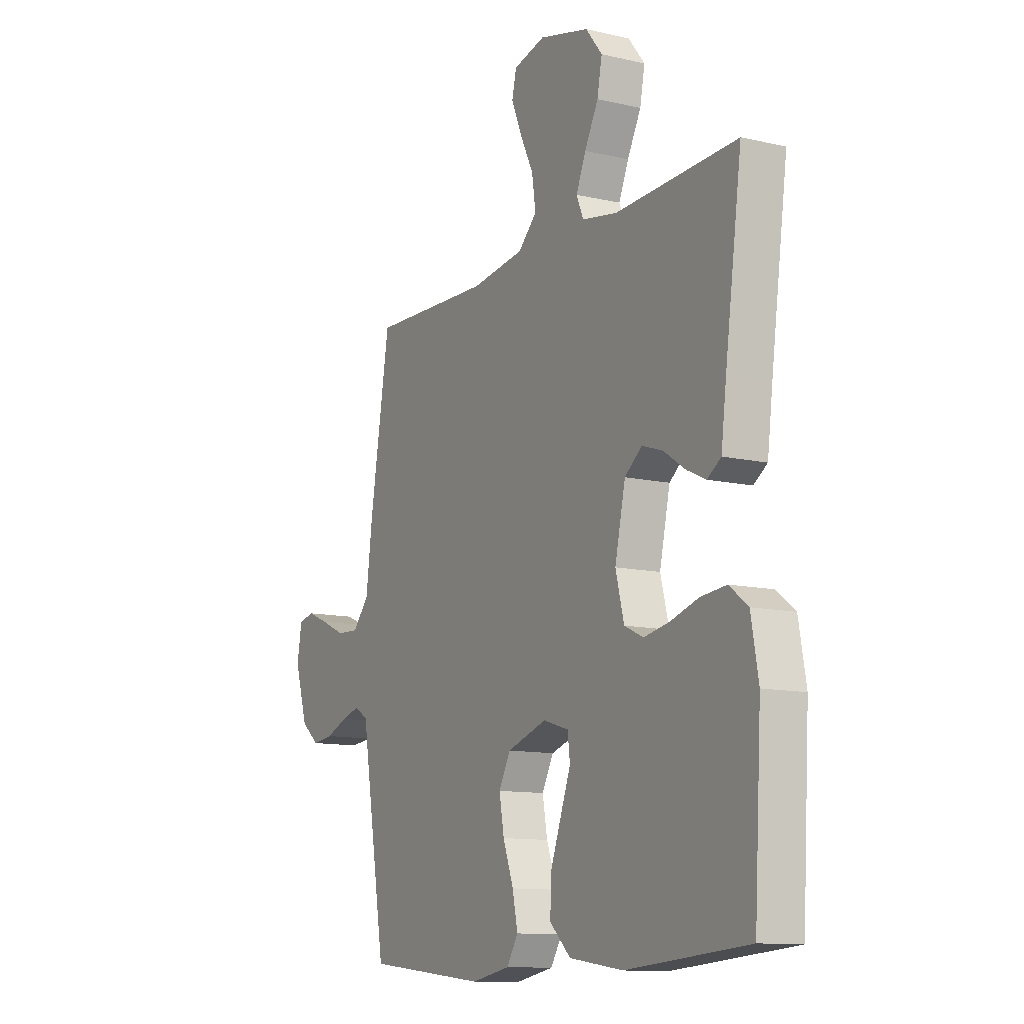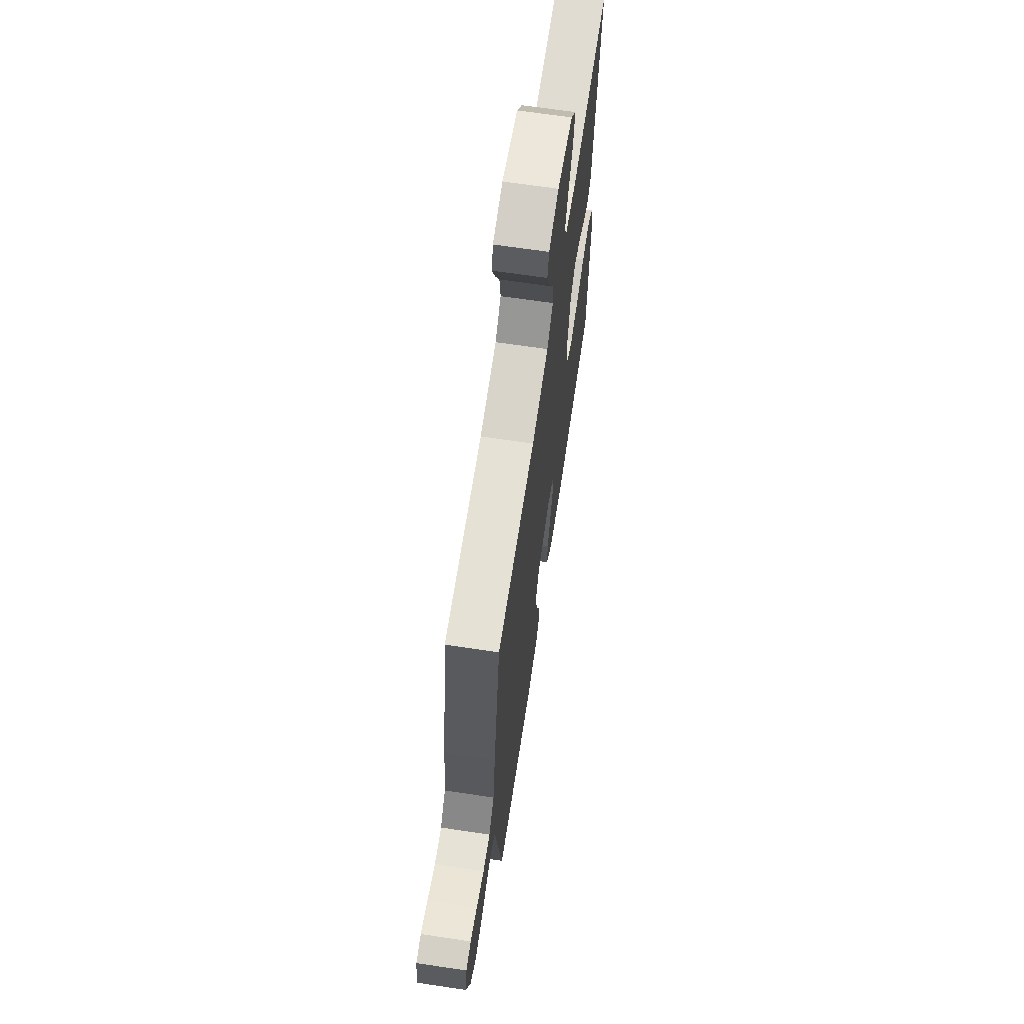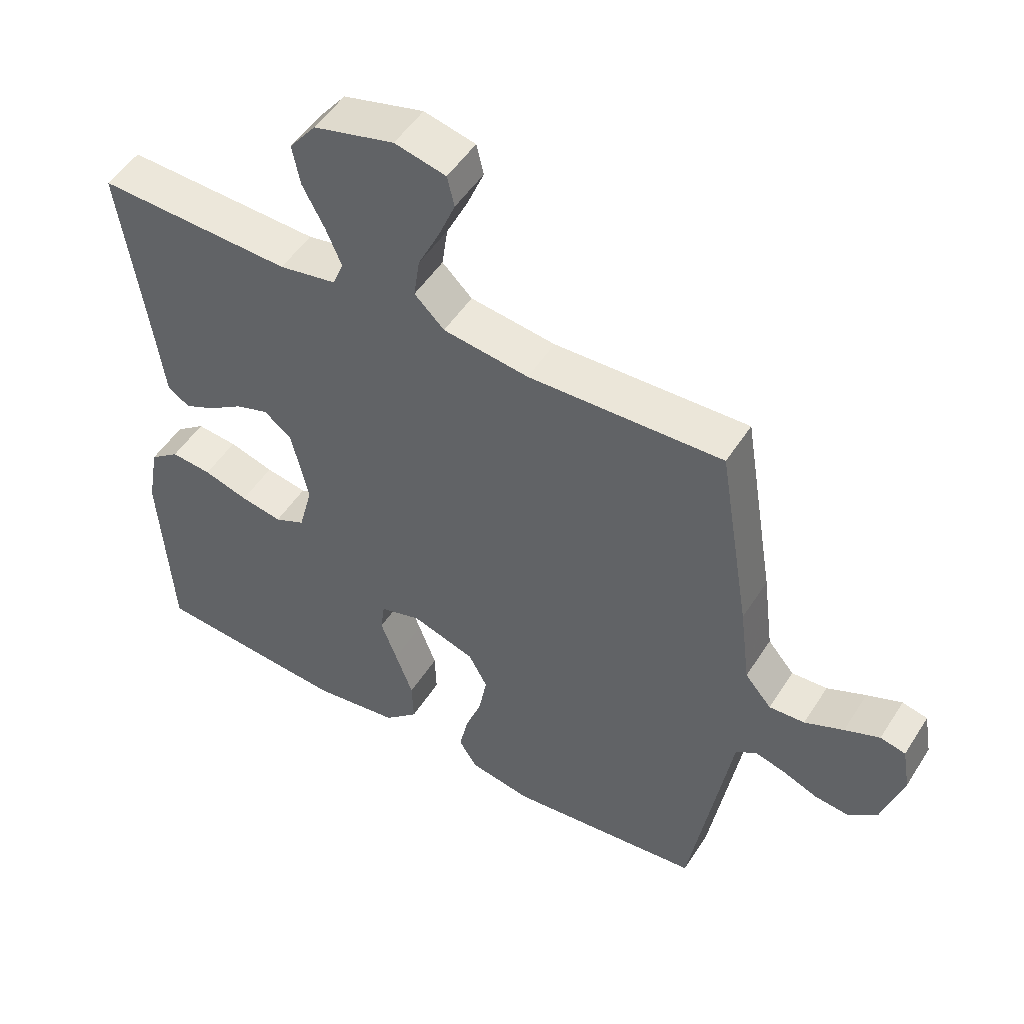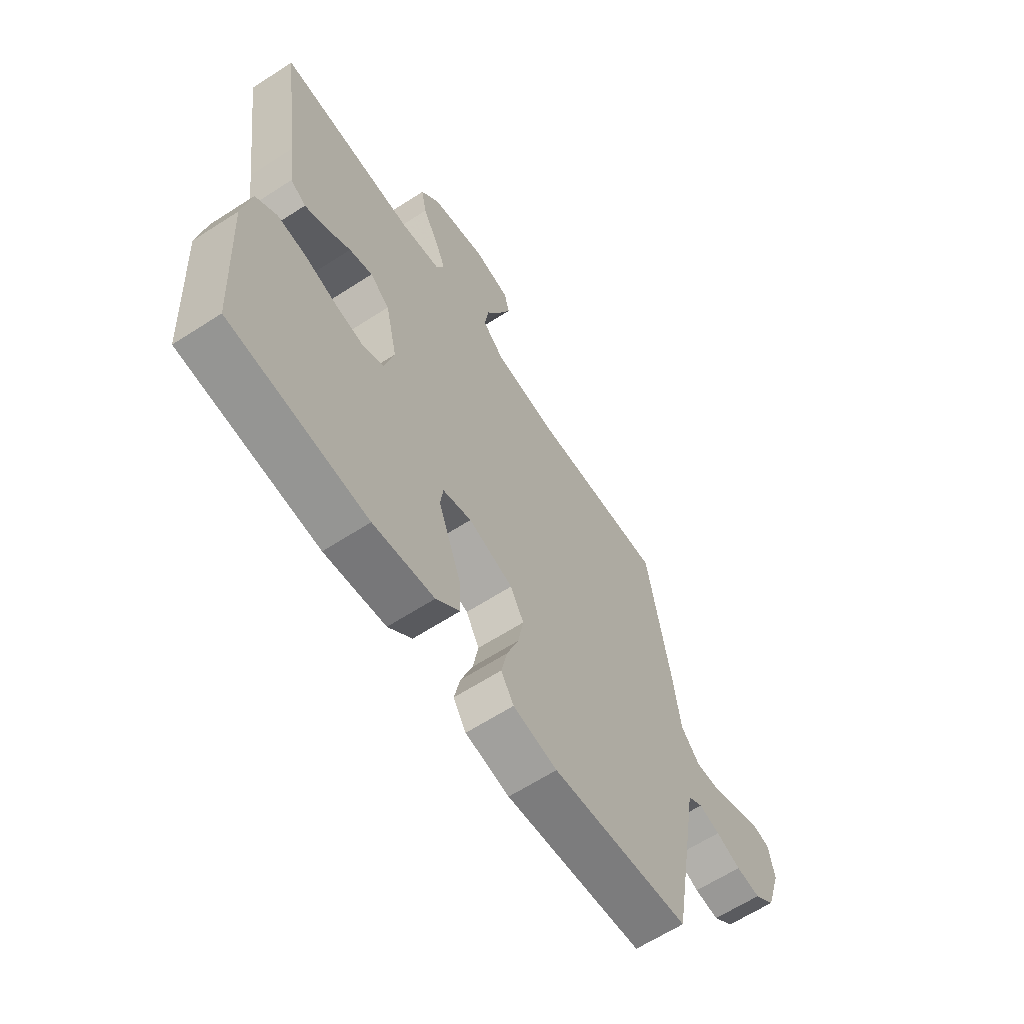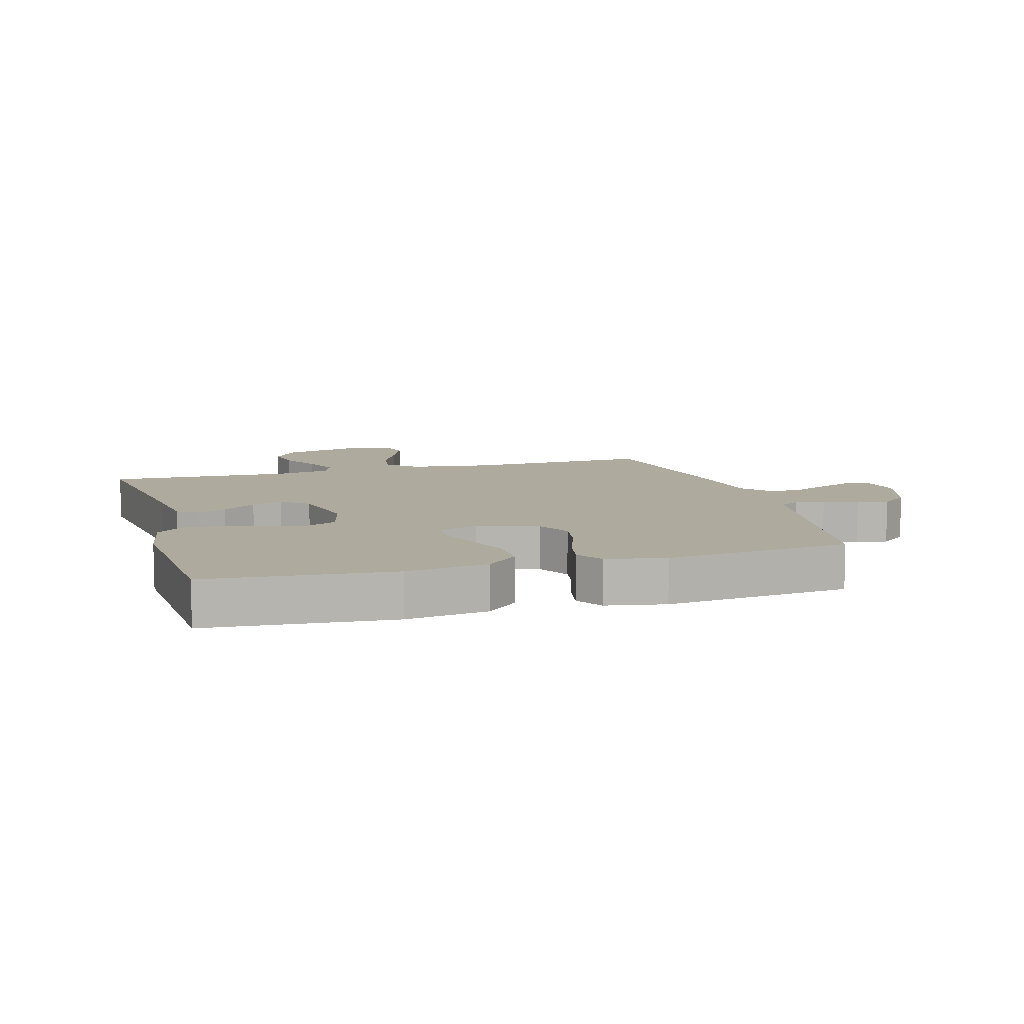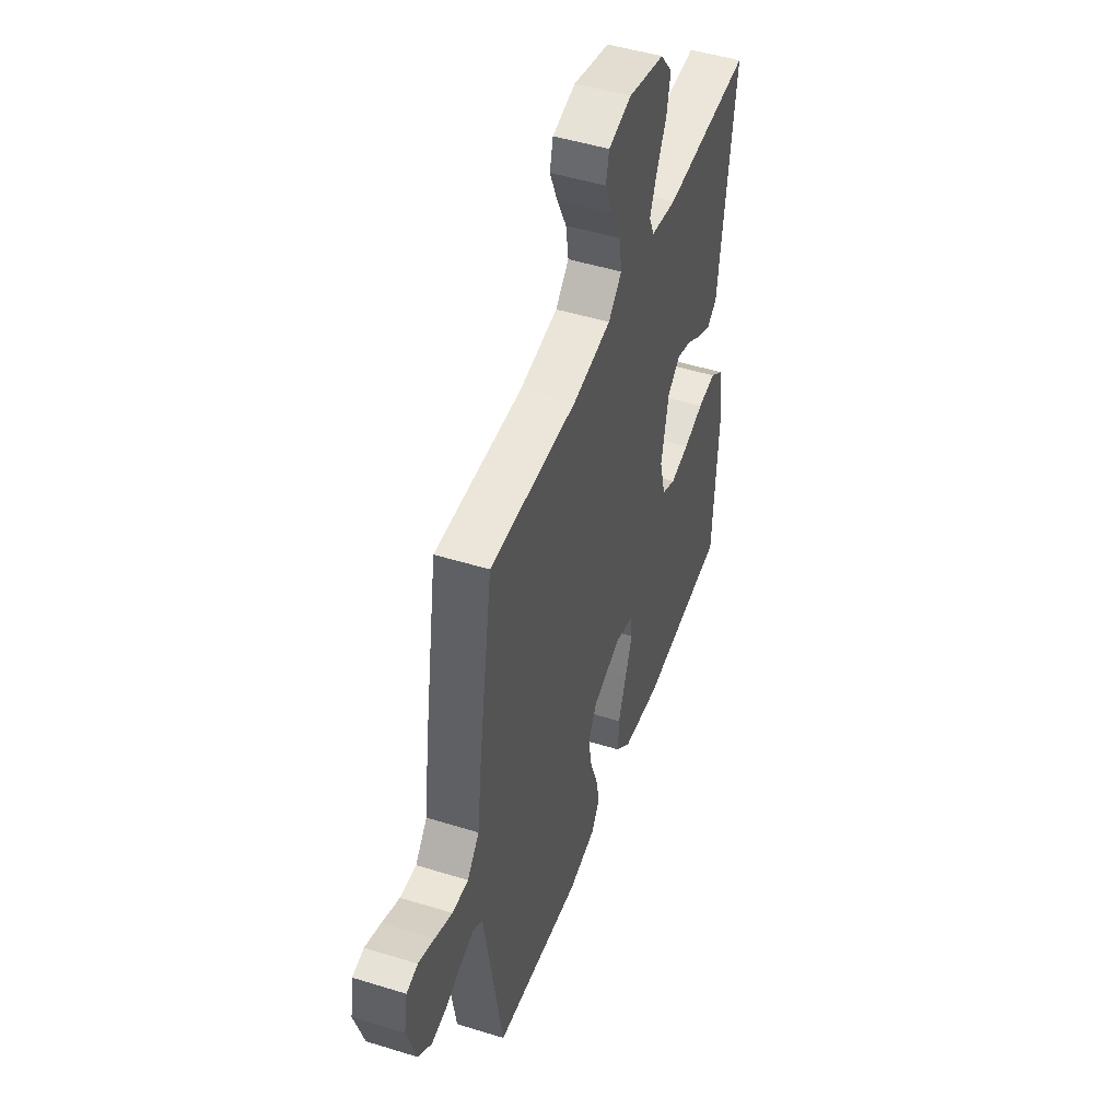
<metadata>
{"format":"obj","ext":"obj","renderer":"f3d","projection":"perspective","resolution":1024,"background":"white","views":[{"elev":-11.7,"azim":60.9,"up":"+Z"},{"elev":66.9,"azim":-81.5,"up":"+Z"},{"elev":50.5,"azim":-148.5,"up":"+Z"},{"elev":-63.7,"azim":123.1,"up":"+Z"},{"elev":9.3,"azim":163.8,"up":"+Y"},{"elev":48.0,"azim":-70.8,"up":"+Z"}]}
</metadata>
<code>
v -0.5 0.07 -0.5
v -0.55 0.07 -0.2
v -0.563 0.07 -0.12
v -0.596 0.07 -0.099
v -0.642 0.07 -0.112
v -0.696 0.07 -0.134
v -0.749 0.07 -0.14
v -0.794 0.07 -0.103
v -0.826 0.07 0
v -0.814 0.07 0.069
v -0.775 0.07 0.078
v -0.721 0.07 0.056
v -0.661 0.07 0.029
v -0.606 0.07 0.026
v -0.565 0.07 0.074
v -0.549 0.07 0.2
v -0.5 0.07 0.5
v -0.2 0.07 0.49
v -0.068 0.07 0.508
v -0.022 0.07 0.553
v -0.031 0.07 0.616
v -0.064 0.07 0.684
v -0.09 0.07 0.747
v -0.079 0.07 0.794
v 0 0.07 0.813
v 0.124 0.07 0.781
v 0.165 0.07 0.729
v 0.153 0.07 0.667
v 0.119 0.07 0.602
v 0.095 0.07 0.545
v 0.112 0.07 0.504
v 0.2 0.07 0.488
v 0.5 0.07 0.5
v 0.458 0.07 0.2
v 0.445 0.07 0.099
v 0.411 0.07 0.076
v 0.364 0.07 0.098
v 0.31 0.07 0.134
v 0.259 0.07 0.151
v 0.216 0.07 0.117
v 0.19 0.07 0
v 0.211 0.07 -0.081
v 0.258 0.07 -0.103
v 0.322 0.07 -0.091
v 0.391 0.07 -0.07
v 0.454 0.07 -0.064
v 0.5 0.07 -0.099
v 0.518 0.07 -0.2
v 0.5 0.07 -0.5
v 0.2 0.07 -0.525
v 0.067 0.07 -0.506
v 0.015 0.07 -0.457
v 0.017 0.07 -0.39
v 0.044 0.07 -0.317
v 0.069 0.07 -0.25
v 0.063 0.07 -0.202
v 0 0.07 -0.183
v -0.098 0.07 -0.215
v -0.127 0.07 -0.269
v -0.115 0.07 -0.336
v -0.089 0.07 -0.407
v -0.076 0.07 -0.469
v -0.104 0.07 -0.514
v -0.2 0.07 -0.532
v -0.5 0 -0.5
v -0.55 0 -0.2
v -0.563 0 -0.12
v -0.596 0 -0.099
v -0.642 0 -0.112
v -0.696 0 -0.134
v -0.749 0 -0.14
v -0.794 0 -0.103
v -0.826 0 0
v -0.814 0 0.069
v -0.775 0 0.078
v -0.721 0 0.056
v -0.661 0 0.029
v -0.606 0 0.026
v -0.565 0 0.074
v -0.549 0 0.2
v -0.5 0 0.5
v -0.2 0 0.49
v -0.068 0 0.508
v -0.022 0 0.553
v -0.031 0 0.616
v -0.064 0 0.684
v -0.09 0 0.747
v -0.079 0 0.794
v 0 0 0.813
v 0.124 0 0.781
v 0.165 0 0.729
v 0.153 0 0.667
v 0.119 0 0.602
v 0.095 0 0.545
v 0.112 0 0.504
v 0.2 0 0.488
v 0.5 0 0.5
v 0.458 0 0.2
v 0.445 0 0.099
v 0.411 0 0.076
v 0.364 0 0.098
v 0.31 0 0.134
v 0.259 0 0.151
v 0.216 0 0.117
v 0.19 0 0
v 0.211 0 -0.081
v 0.258 0 -0.103
v 0.322 0 -0.091
v 0.391 0 -0.07
v 0.454 0 -0.064
v 0.5 0 -0.099
v 0.518 0 -0.2
v 0.5 0 -0.5
v 0.2 0 -0.525
v 0.067 0 -0.506
v 0.015 0 -0.457
v 0.017 0 -0.39
v 0.044 0 -0.317
v 0.069 0 -0.25
v 0.063 0 -0.202
v 0 0 -0.183
v -0.098 0 -0.215
v -0.127 0 -0.269
v -0.115 0 -0.336
v -0.089 0 -0.407
v -0.076 0 -0.469
v -0.104 0 -0.514
v -0.2 0 -0.532
f 1 2 3
f 64 1 3
f 63 64 3
f 62 63 3
f 61 62 3
f 60 61 3
f 59 60 3 4
f 58 59 4
f 57 58 4
f 53 54 55
f 52 53 55
f 51 52 55
f 50 51 55
f 49 50 55
f 48 49 55
f 47 48 55
f 46 47 55
f 45 46 55
f 44 45 55
f 43 44 55 56
f 42 43 56 57
f 36 37 38
f 35 36 38
f 34 35 38
f 34 38 39
f 33 34 39
f 32 33 39
f 31 32 39 40
f 27 28 29
f 26 27 29
f 25 26 29
f 24 25 29
f 23 24 29
f 22 23 29
f 21 22 29
f 20 21 29 30
f 31 40 41
f 30 31 41
f 20 30 41
f 19 20 41
f 15 16 17 18
f 11 12 13
f 10 11 13
f 9 10 13
f 8 9 13
f 7 8 13
f 6 7 13
f 5 6 13
f 4 5 13 14
f 41 42 57
f 19 41 57
f 18 19 57
f 15 18 57
f 14 15 57
f 4 14 57
f 67 66 65
f 67 65 128
f 67 128 127
f 67 127 126
f 67 126 125
f 67 125 124
f 68 67 124 123
f 68 123 122
f 68 122 121
f 119 118 117
f 119 117 116
f 119 116 115
f 119 115 114
f 119 114 113
f 119 113 112
f 119 112 111
f 119 111 110
f 119 110 109
f 119 109 108
f 120 119 108 107
f 121 120 107 106
f 102 101 100
f 102 100 99
f 102 99 98
f 103 102 98
f 103 98 97
f 103 97 96
f 104 103 96 95
f 93 92 91
f 93 91 90
f 93 90 89
f 93 89 88
f 93 88 87
f 93 87 86
f 93 86 85
f 94 93 85 84
f 105 104 95
f 105 95 94
f 105 94 84
f 105 84 83
f 82 81 80 79
f 77 76 75
f 77 75 74
f 77 74 73
f 77 73 72
f 77 72 71
f 77 71 70
f 77 70 69
f 78 77 69 68
f 121 106 105
f 121 105 83
f 121 83 82
f 121 82 79
f 121 79 78
f 121 78 68
f 1 65 66 2
f 2 66 67 3
f 3 67 68 4
f 4 68 69 5
f 5 69 70 6
f 6 70 71 7
f 7 71 72 8
f 8 72 73 9
f 9 73 74 10
f 10 74 75 11
f 11 75 76 12
f 12 76 77 13
f 13 77 78 14
f 14 78 79 15
f 15 79 80 16
f 16 80 81 17
f 17 81 82 18
f 18 82 83 19
f 19 83 84 20
f 20 84 85 21
f 21 85 86 22
f 22 86 87 23
f 23 87 88 24
f 24 88 89 25
f 25 89 90 26
f 26 90 91 27
f 27 91 92 28
f 28 92 93 29
f 29 93 94 30
f 30 94 95 31
f 31 95 96 32
f 32 96 97 33
f 33 97 98 34
f 34 98 99 35
f 35 99 100 36
f 36 100 101 37
f 37 101 102 38
f 38 102 103 39
f 39 103 104 40
f 40 104 105 41
f 41 105 106 42
f 42 106 107 43
f 43 107 108 44
f 44 108 109 45
f 45 109 110 46
f 46 110 111 47
f 47 111 112 48
f 48 112 113 49
f 49 113 114 50
f 50 114 115 51
f 51 115 116 52
f 52 116 117 53
f 53 117 118 54
f 54 118 119 55
f 55 119 120 56
f 56 120 121 57
f 57 121 122 58
f 58 122 123 59
f 59 123 124 60
f 60 124 125 61
f 61 125 126 62
f 62 126 127 63
f 63 127 128 64
f 64 128 65 1

</code>
